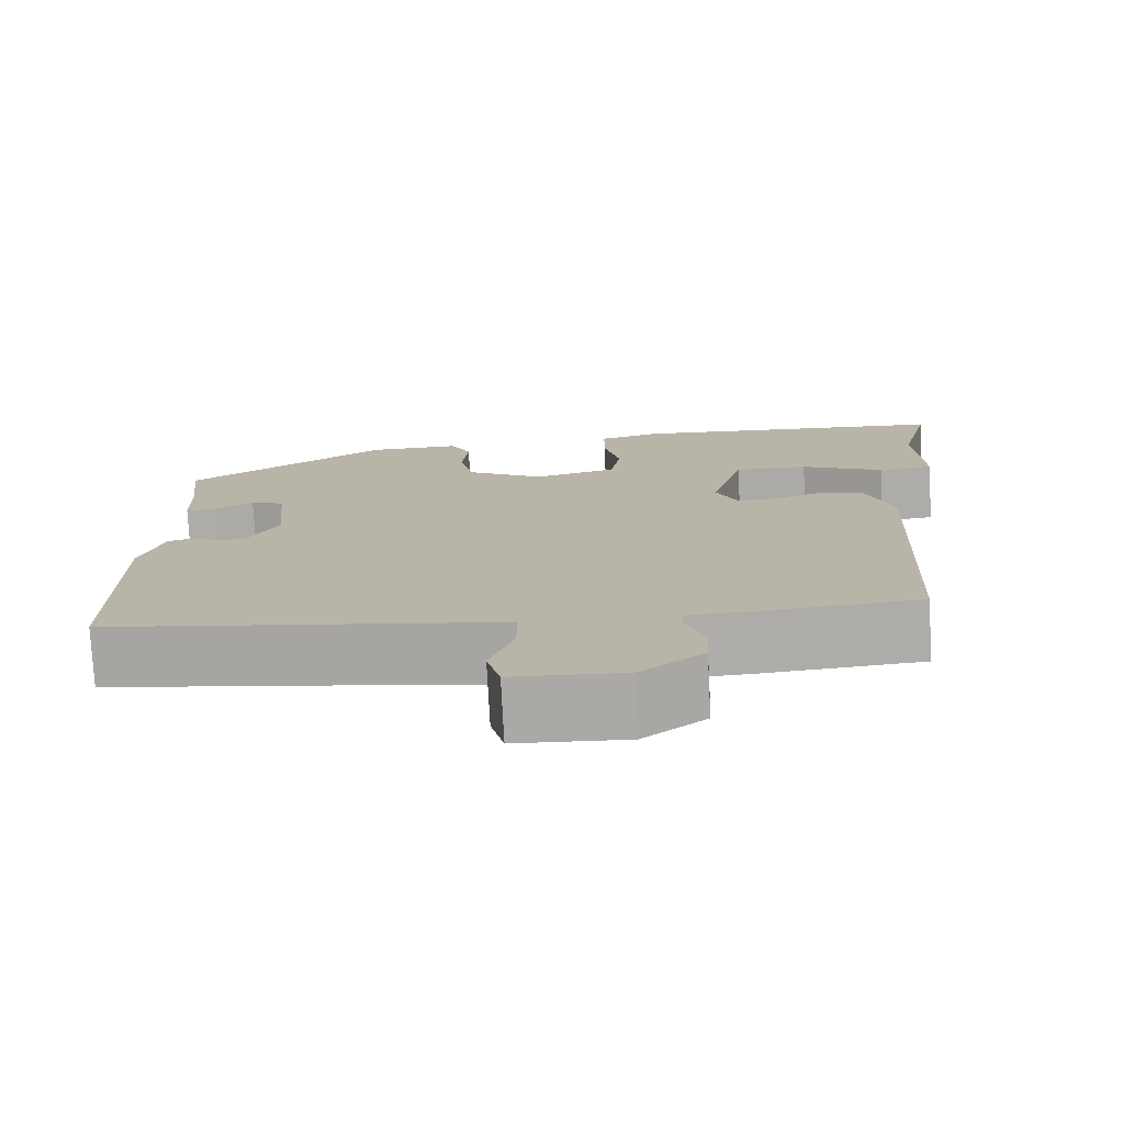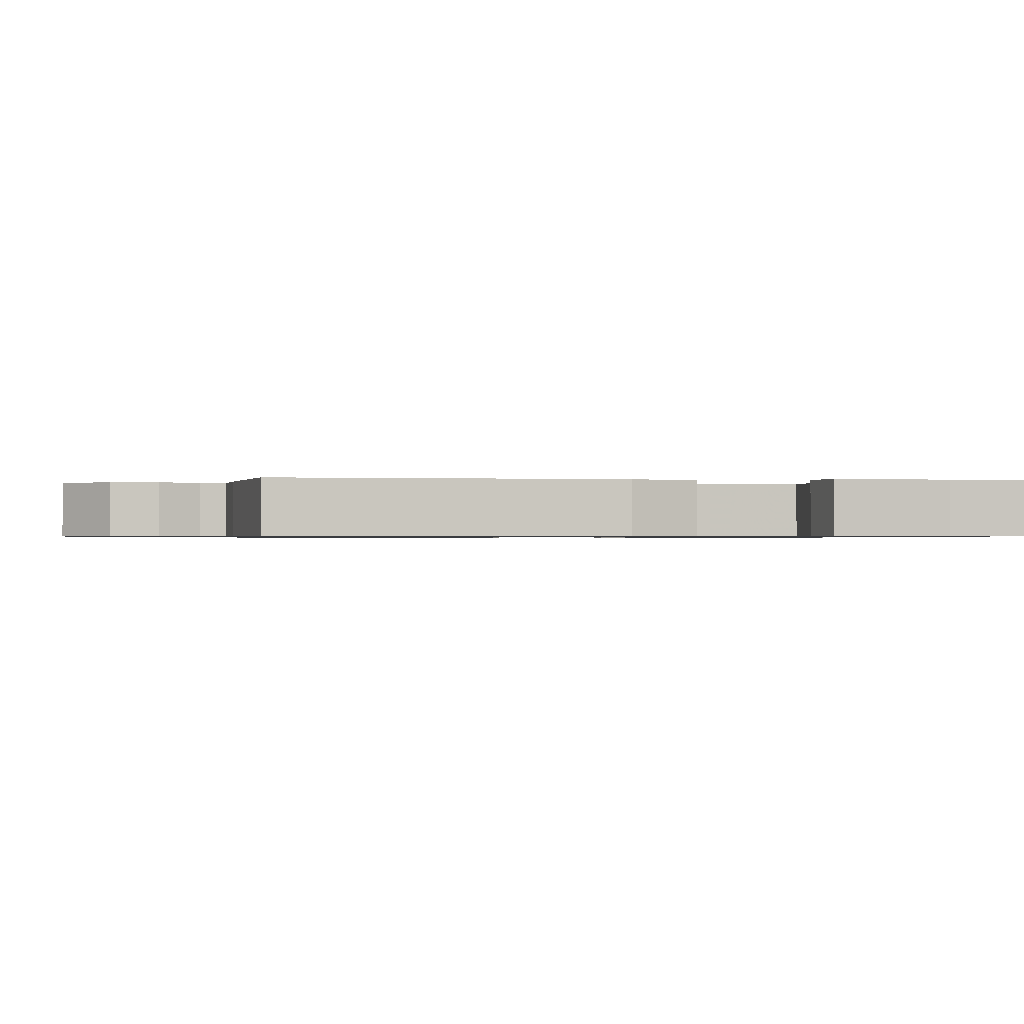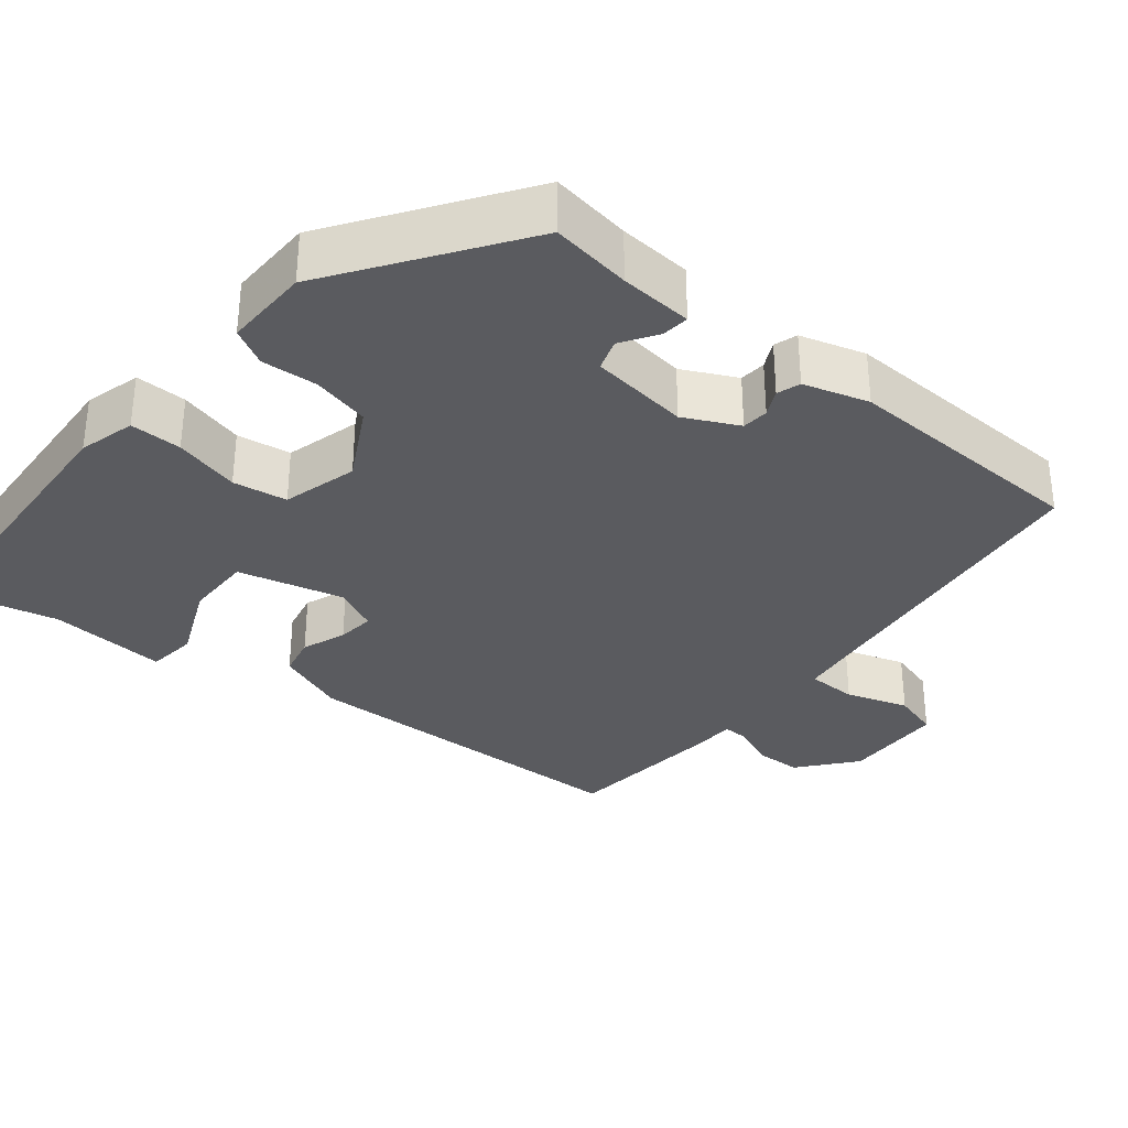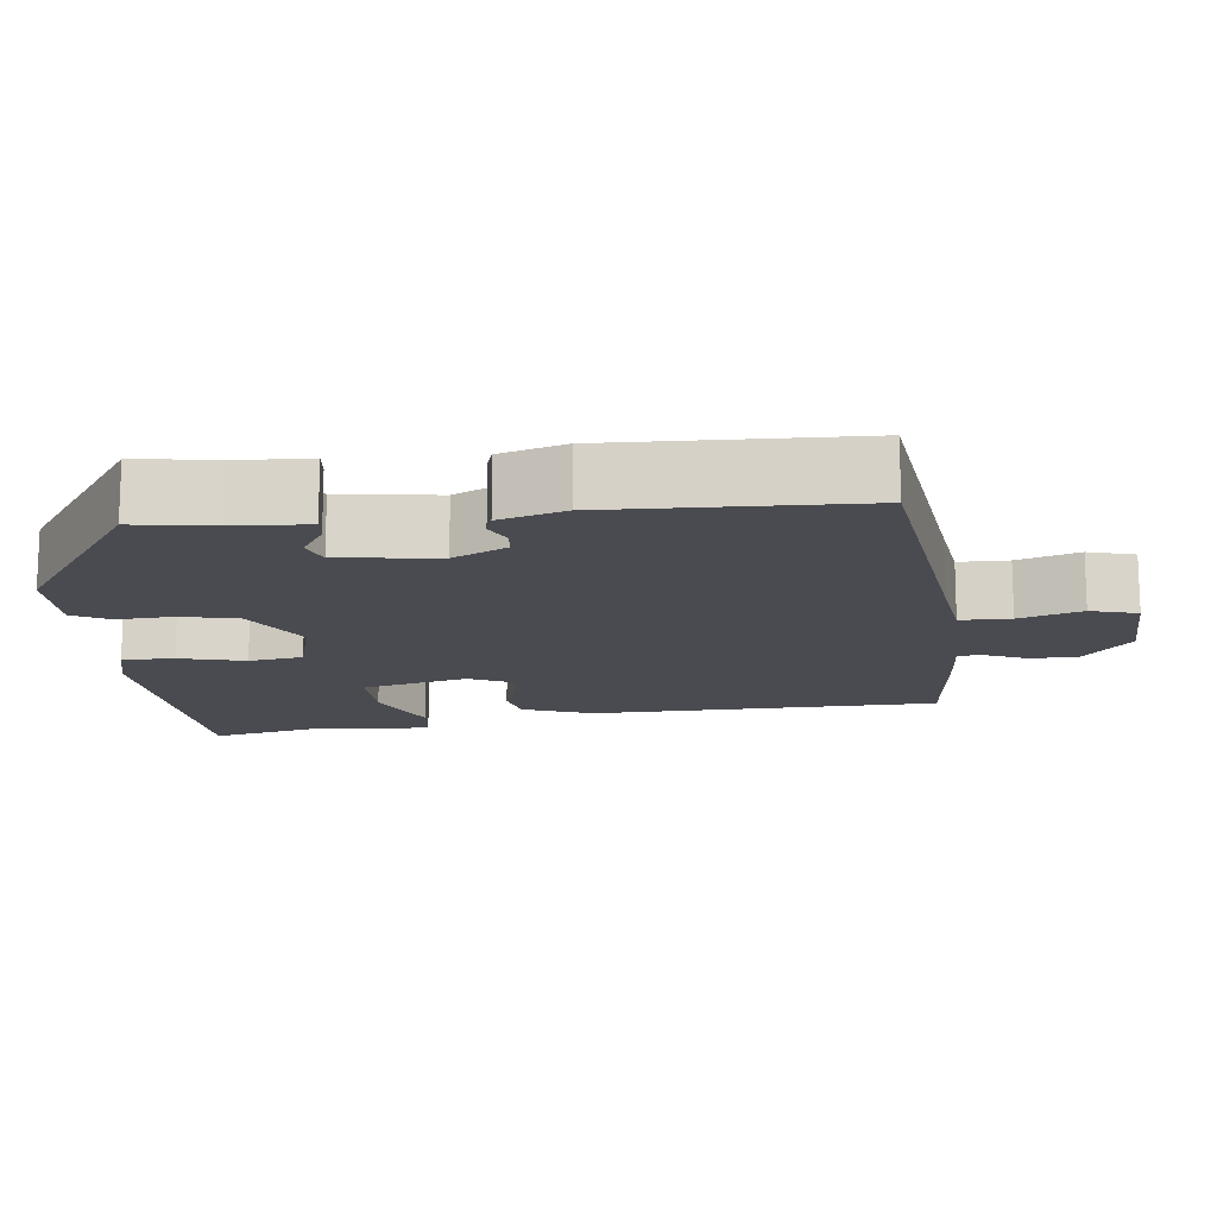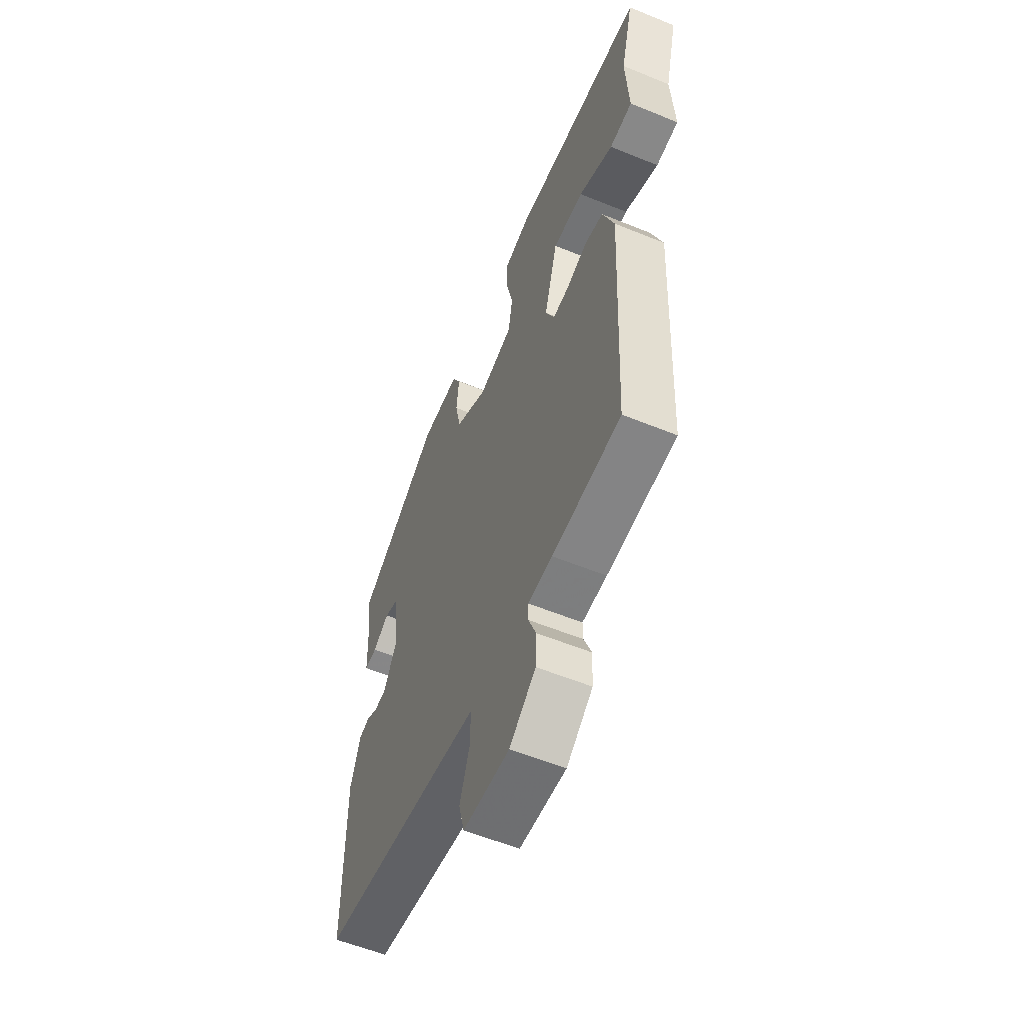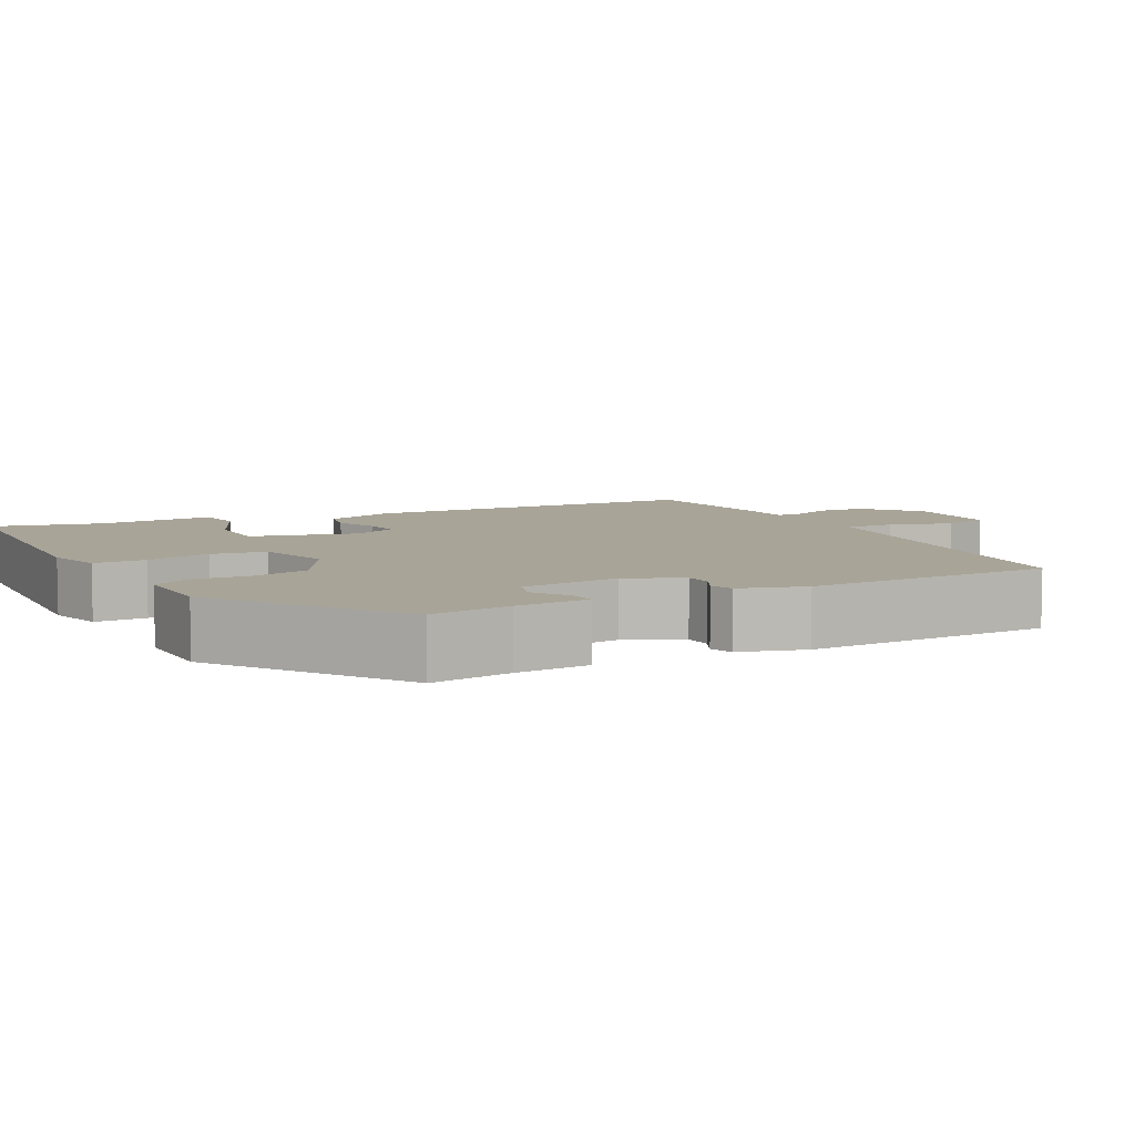
<metadata>
{"format":"obj","ext":"obj","renderer":"f3d","projection":"perspective","resolution":1024,"background":"white","views":[{"elev":-76.3,"azim":-177.0,"up":"+Z"},{"elev":-0.8,"azim":-102.7,"up":"+Y"},{"elev":-33.1,"azim":49.3,"up":"+Y"},{"elev":-14.5,"azim":95.0,"up":"+Y"},{"elev":-57.7,"azim":-112.9,"up":"+Z"},{"elev":7.0,"azim":60.6,"up":"+Y"}]}
</metadata>
<code>
v -0.439 0.07 -0.491
v -0.462 0.07 -0.034
v -0.429 0.07 0.06
v -0.376 0.07 0.073
v -0.317 0.07 0.053
v -0.268 0.07 0.049
v -0.242 0.07 0.108
v -0.281 0.07 0.246
v -0.37 0.07 0.243
v -0.47 0.07 0.196
v -0.536 0.07 0.202
v -0.528 0.07 0.358
v -0.565 0.07 0.502
v -0.177 0.07 0.535
v -0.102 0.07 0.517
v -0.101 0.07 0.449
v -0.121 0.07 0.362
v -0.108 0.07 0.291
v -0.008 0.07 0.267
v 0.087 0.07 0.322
v 0.103 0.07 0.398
v 0.096 0.07 0.472
v 0.121 0.07 0.521
v 0.234 0.07 0.522
v 0.479 0.07 0.363
v 0.466 0.07 0.257
v 0.462 0.07 0.161
v 0.426 0.07 0.164
v 0.378 0.07 0.193
v 0.337 0.07 0.178
v 0.324 0.07 0.047
v 0.361 0.07 -0.023
v 0.396 0.07 -0.025
v 0.43 0.07 -0.007
v 0.461 0.07 -0.016
v 0.489 0.07 -0.101
v 0.487 0.07 -0.427
v 0.109 0.07 -0.484
v 0.008 0.07 -0.5
v 0.009 0.07 -0.566
v 0.038 0.07 -0.647
v 0.022 0.07 -0.709
v -0.113 0.07 -0.717
v -0.189 0.07 -0.658
v -0.192 0.07 -0.596
v -0.17 0.07 -0.541
v -0.17 0.07 -0.507
v -0.241 0.07 -0.505
v -0.439 0 -0.491
v -0.462 0 -0.034
v -0.429 0 0.06
v -0.376 0 0.073
v -0.317 0 0.053
v -0.268 0 0.049
v -0.242 0 0.108
v -0.281 0 0.246
v -0.37 0 0.243
v -0.47 0 0.196
v -0.536 0 0.202
v -0.528 0 0.358
v -0.565 0 0.502
v -0.177 0 0.535
v -0.102 0 0.517
v -0.101 0 0.449
v -0.121 0 0.362
v -0.108 0 0.291
v -0.008 0 0.267
v 0.087 0 0.322
v 0.103 0 0.398
v 0.096 0 0.472
v 0.121 0 0.521
v 0.234 0 0.522
v 0.479 0 0.363
v 0.466 0 0.257
v 0.462 0 0.161
v 0.426 0 0.164
v 0.378 0 0.193
v 0.337 0 0.178
v 0.324 0 0.047
v 0.361 0 -0.023
v 0.396 0 -0.025
v 0.43 0 -0.007
v 0.461 0 -0.016
v 0.489 0 -0.101
v 0.487 0 -0.427
v 0.109 0 -0.484
v 0.008 0 -0.5
v 0.009 0 -0.566
v 0.038 0 -0.647
v 0.022 0 -0.709
v -0.113 0 -0.717
v -0.189 0 -0.658
v -0.192 0 -0.596
v -0.17 0 -0.541
v -0.17 0 -0.507
v -0.241 0 -0.505
f 47 48 1 2
f 43 44 45 46
f 43 46 47
f 40 41 42 43
f 39 40 43 47
f 38 39 47 2
f 33 34 35 36
f 32 33 36 37
f 31 32 37 38
f 26 27 28 29
f 26 29 30
f 25 26 30
f 24 25 30
f 21 22 23 24
f 20 21 24 30
f 19 20 30 31
f 14 15 16 17
f 12 13 14 17
f 12 17 18
f 9 10 11 12
f 8 9 12 18
f 7 8 18 19
f 2 3 4 5
f 2 5 6
f 38 2 6
f 19 31 38
f 6 7 19 38
f 50 49 96 95
f 94 93 92 91
f 95 94 91
f 91 90 89 88
f 95 91 88 87
f 50 95 87 86
f 84 83 82 81
f 85 84 81 80
f 86 85 80 79
f 77 76 75 74
f 78 77 74
f 78 74 73
f 78 73 72
f 72 71 70 69
f 78 72 69 68
f 79 78 68 67
f 65 64 63 62
f 65 62 61 60
f 66 65 60
f 60 59 58 57
f 66 60 57 56
f 67 66 56 55
f 53 52 51 50
f 54 53 50
f 54 50 86
f 86 79 67
f 86 67 55 54
f 1 49 50 2
f 2 50 51 3
f 3 51 52 4
f 4 52 53 5
f 5 53 54 6
f 6 54 55 7
f 7 55 56 8
f 8 56 57 9
f 9 57 58 10
f 10 58 59 11
f 11 59 60 12
f 12 60 61 13
f 13 61 62 14
f 14 62 63 15
f 15 63 64 16
f 16 64 65 17
f 17 65 66 18
f 18 66 67 19
f 19 67 68 20
f 20 68 69 21
f 21 69 70 22
f 22 70 71 23
f 23 71 72 24
f 24 72 73 25
f 25 73 74 26
f 26 74 75 27
f 27 75 76 28
f 28 76 77 29
f 29 77 78 30
f 30 78 79 31
f 31 79 80 32
f 32 80 81 33
f 33 81 82 34
f 34 82 83 35
f 35 83 84 36
f 36 84 85 37
f 37 85 86 38
f 38 86 87 39
f 39 87 88 40
f 40 88 89 41
f 41 89 90 42
f 42 90 91 43
f 43 91 92 44
f 44 92 93 45
f 45 93 94 46
f 46 94 95 47
f 47 95 96 48
f 48 96 49 1

</code>
